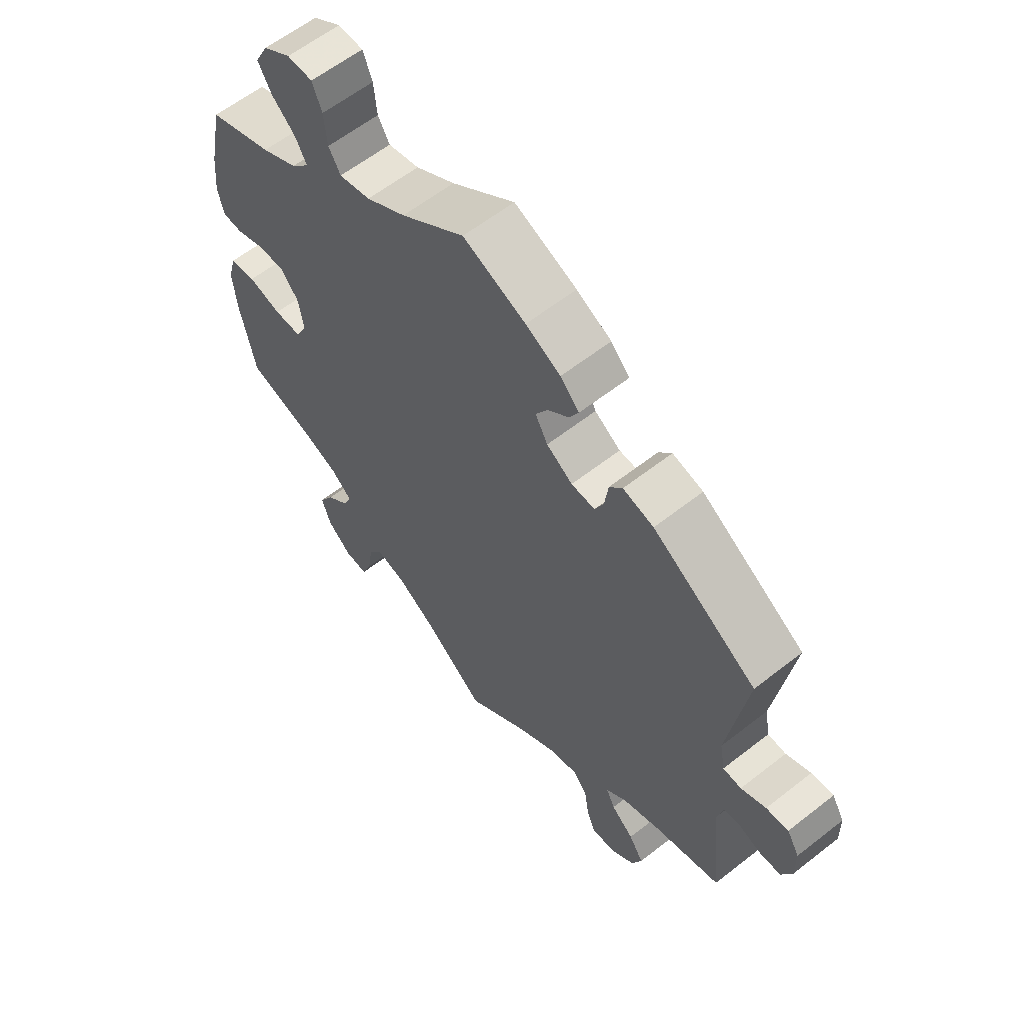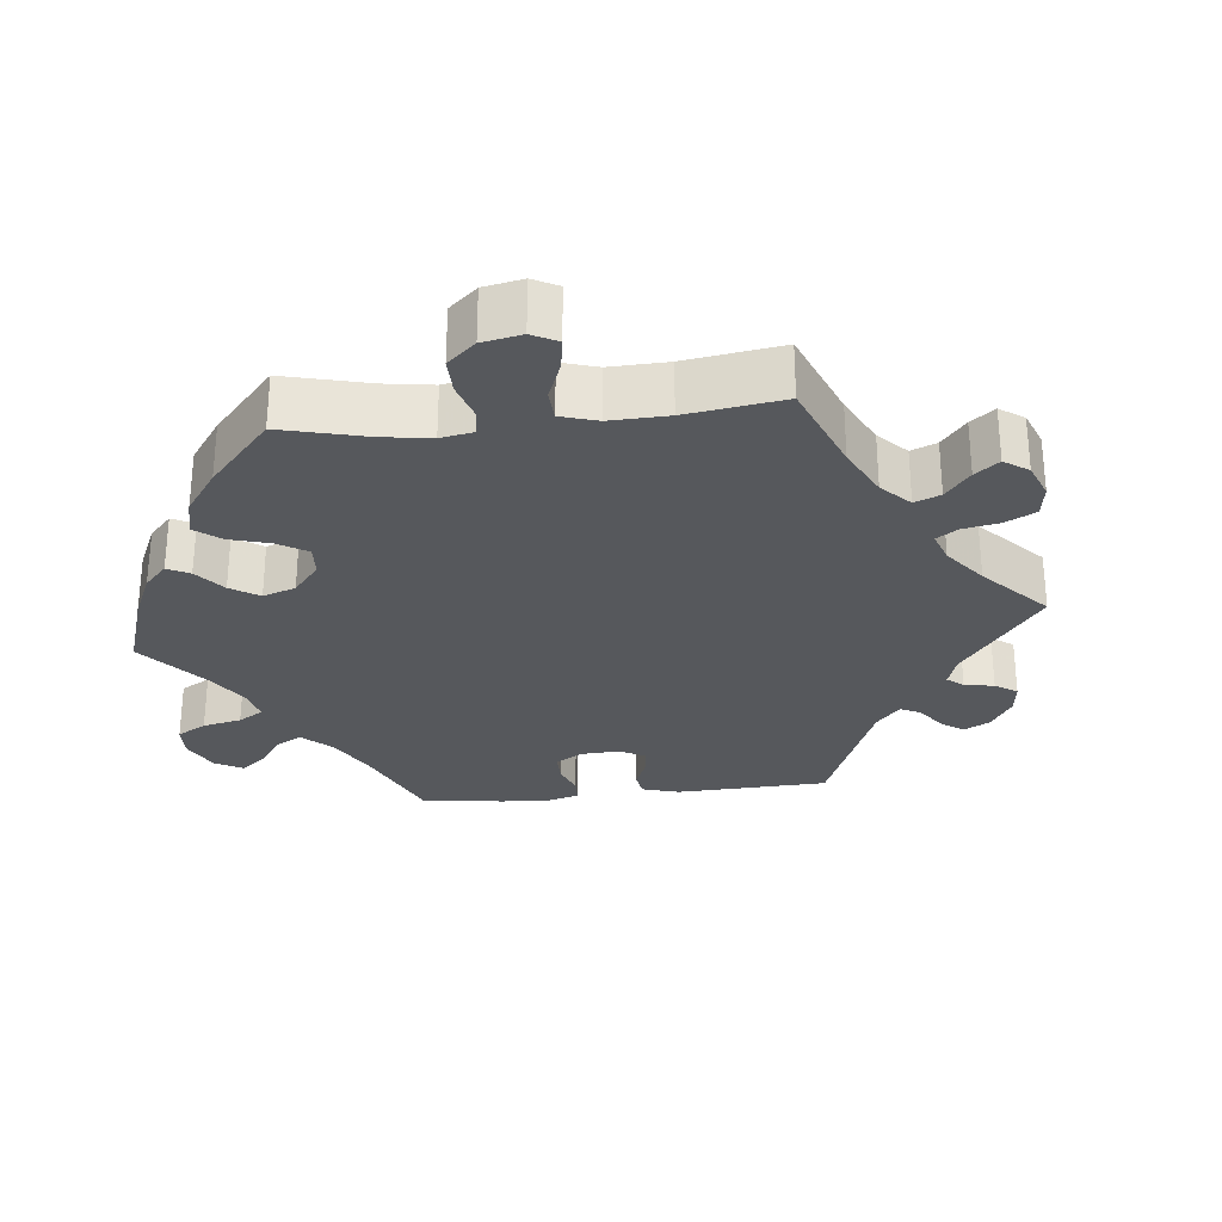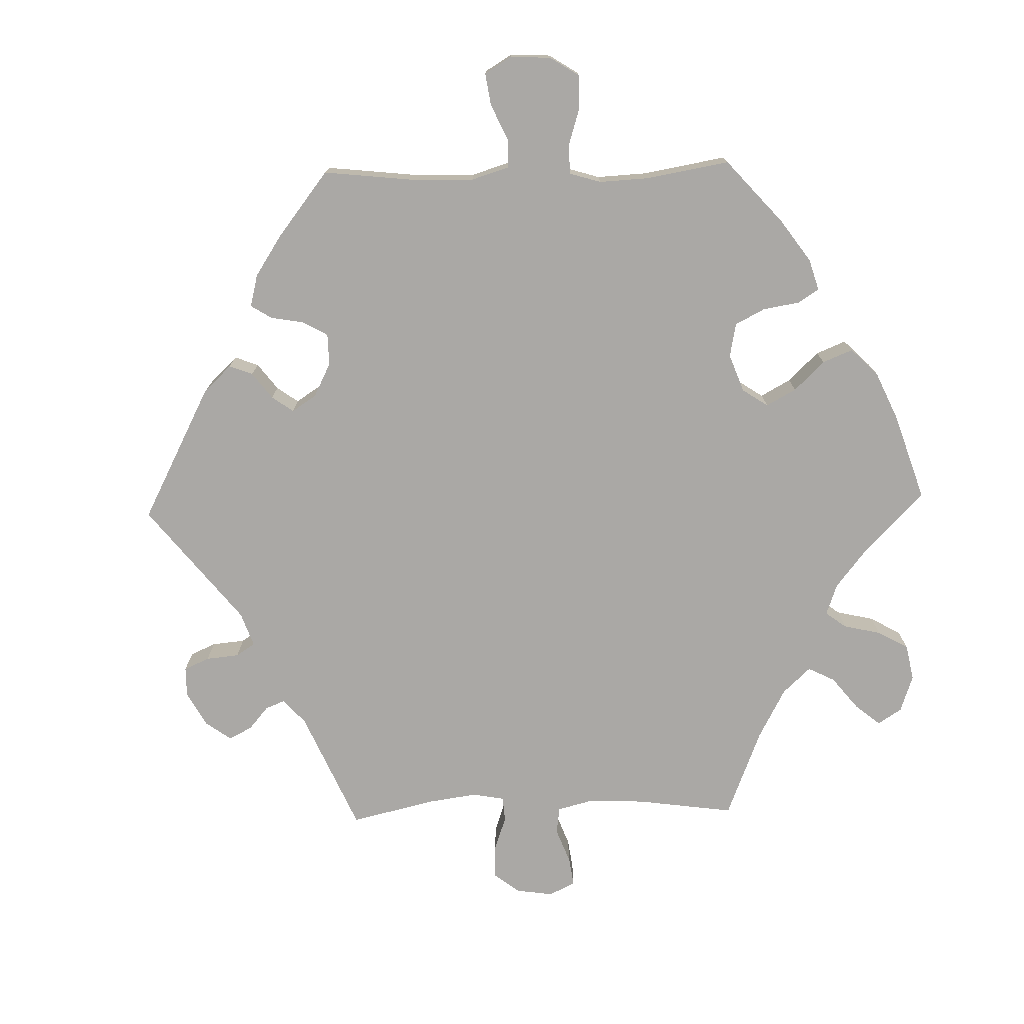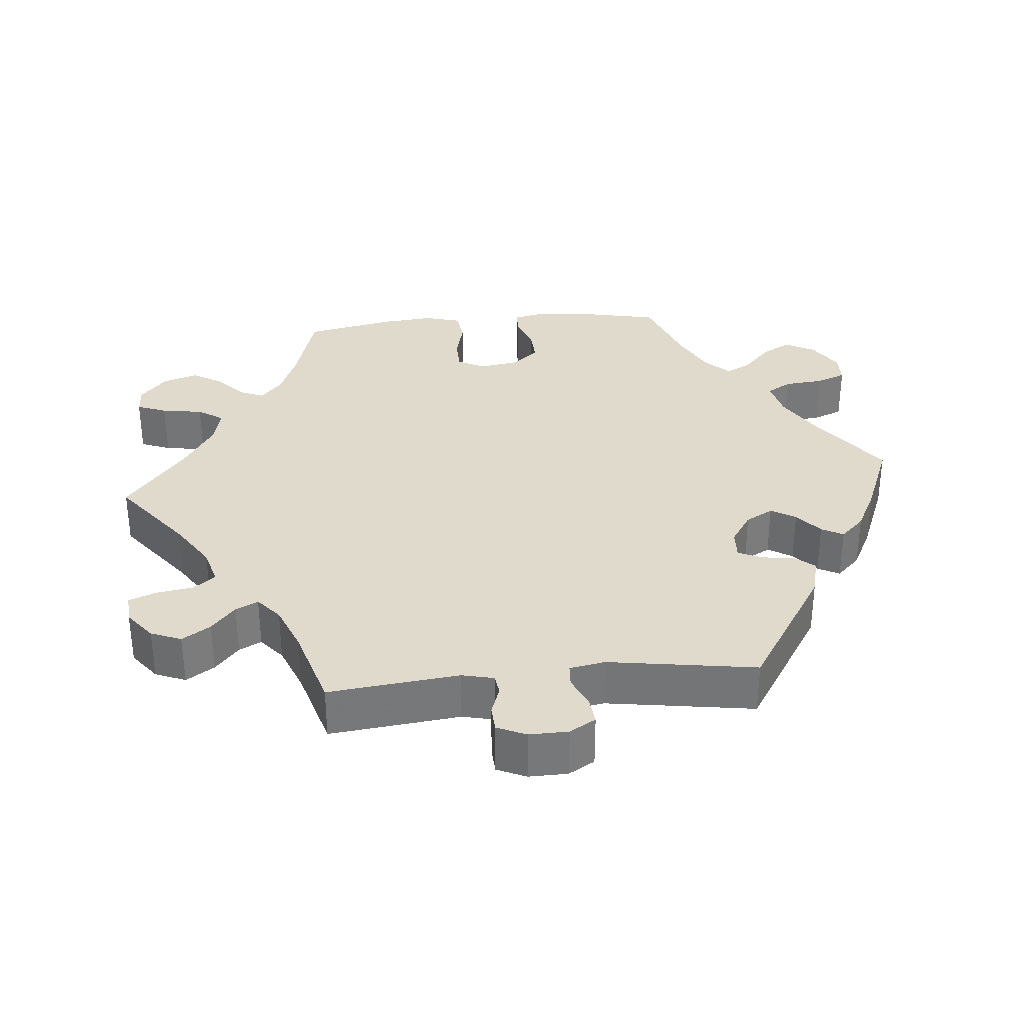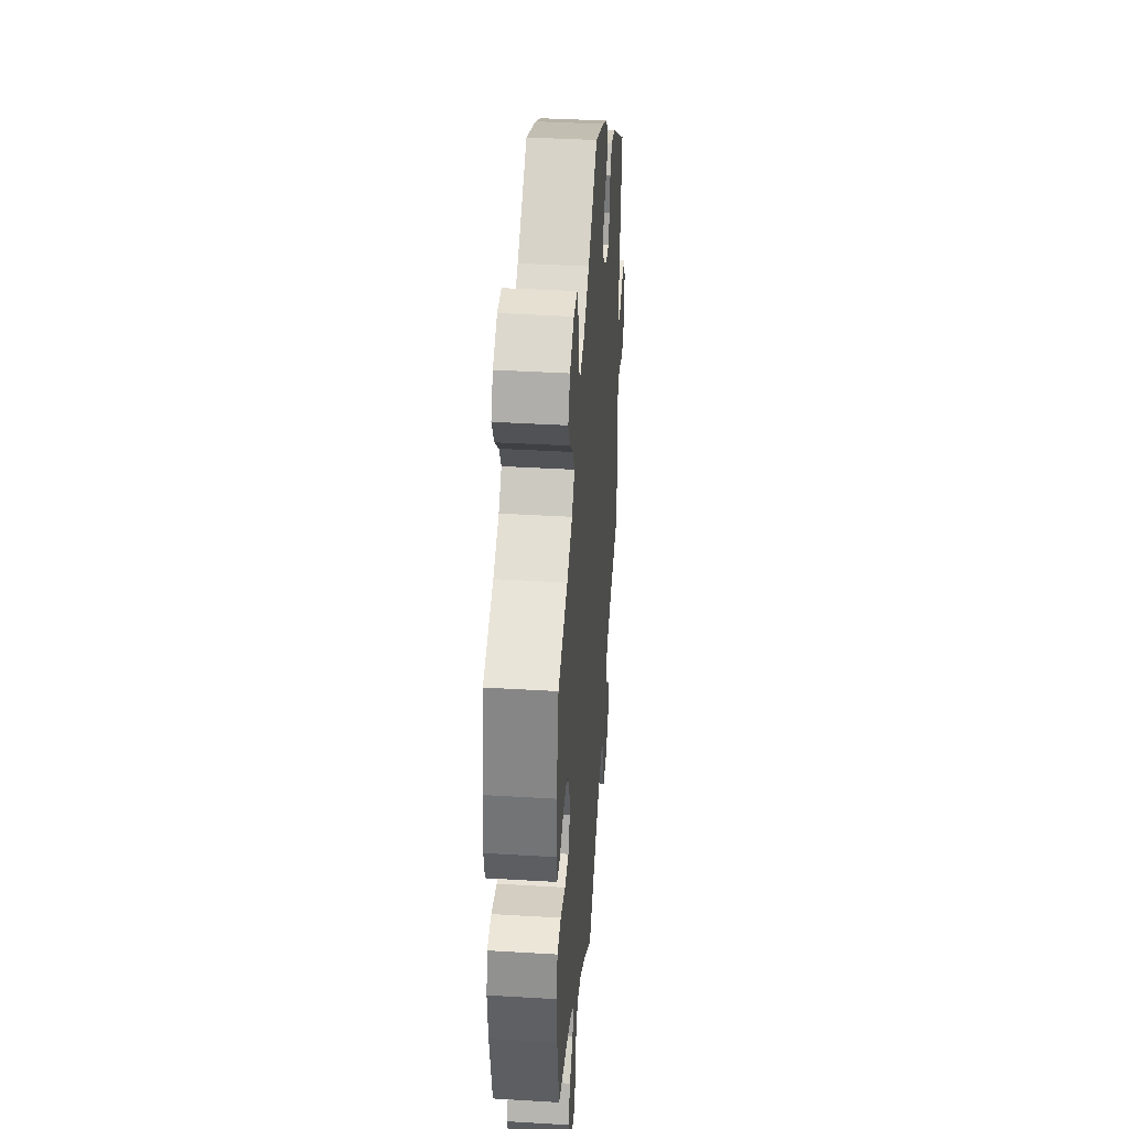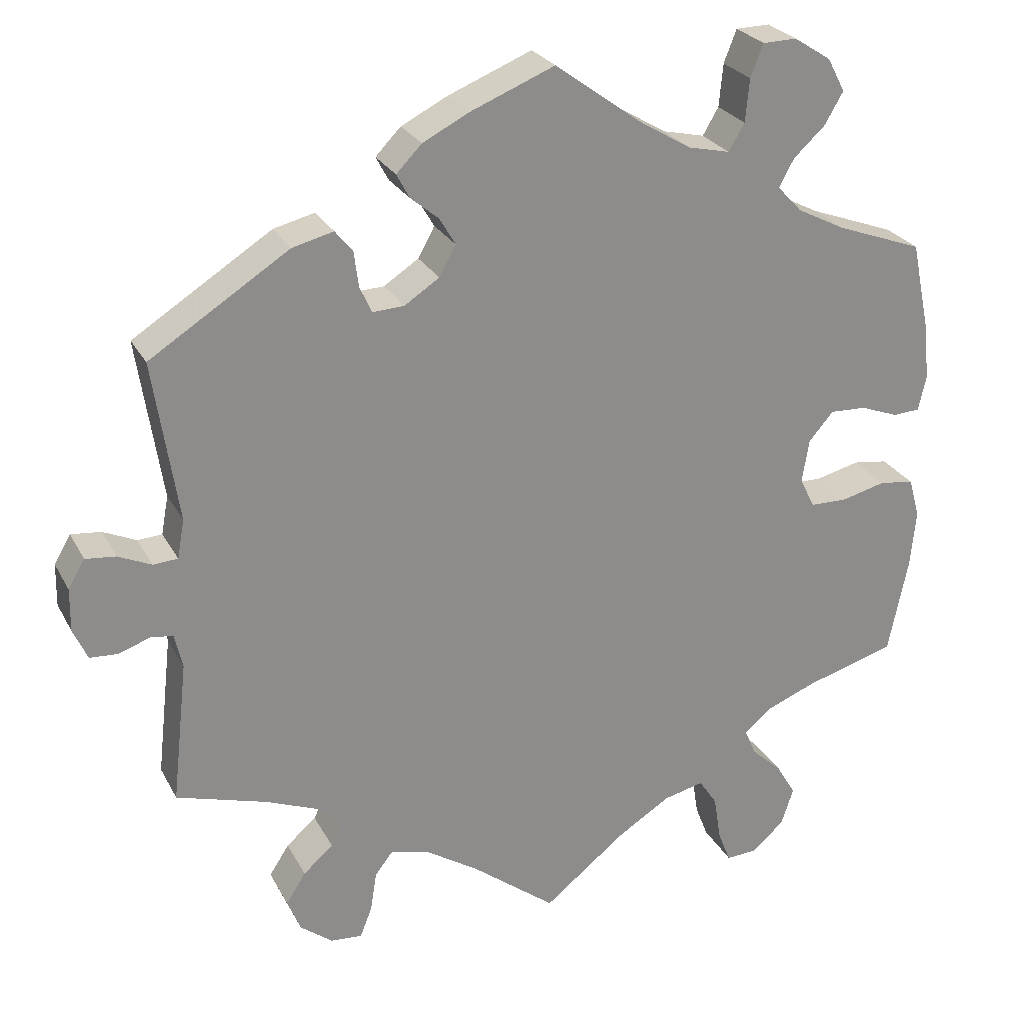
<metadata>
{"format":"obj","ext":"obj","renderer":"f3d","projection":"perspective","resolution":1024,"background":"white","views":[{"elev":60.6,"azim":-128.7,"up":"+Z"},{"elev":-28.3,"azim":156.0,"up":"+Y"},{"elev":-75.1,"azim":31.5,"up":"+Y"},{"elev":33.1,"azim":-95.3,"up":"+Y"},{"elev":39.1,"azim":94.3,"up":"+Z"},{"elev":25.8,"azim":-22.5,"up":"+Z"}]}
</metadata>
<code>
v 0.524 0.07 0.175
v 0.531 0.07 0.105
v 0.521 0.07 0.061
v 0.487 0.07 0.059
v 0.439 0.07 0.077
v 0.393 0.07 0.079
v 0.362 0.07 0.043
v 0.353 0.07 -0.012
v 0.372 0.07 -0.05
v 0.419 0.07 -0.051
v 0.475 0.07 -0.037
v 0.519 0.07 -0.043
v 0.533 0.07 -0.093
v 0.526 0.07 -0.166
v 0.501 0.07 -0.289
v 0.387 0.07 -0.322
v 0.324 0.07 -0.347
v 0.289 0.07 -0.377
v 0.303 0.07 -0.41
v 0.342 0.07 -0.446
v 0.367 0.07 -0.488
v 0.351 0.07 -0.536
v 0.31 0.07 -0.572
v 0.271 0.07 -0.574
v 0.255 0.07 -0.533
v 0.246 0.07 -0.476
v 0.223 0.07 -0.441
v 0.172 0.07 -0.453
v 0.105 0.07 -0.495
v 0.001 0.07 -0.578
v -0.106 0.07 -0.495
v -0.171 0.07 -0.453
v -0.222 0.07 -0.439
v -0.245 0.07 -0.469
v -0.253 0.07 -0.52
v -0.268 0.07 -0.558
v -0.308 0.07 -0.555
v -0.349 0.07 -0.523
v -0.366 0.07 -0.481
v -0.341 0.07 -0.442
v -0.303 0.07 -0.409
v -0.288 0.07 -0.378
v -0.322 0.07 -0.349
v -0.387 0.07 -0.323
v -0.501 0.07 -0.289
v -0.481 0.07 -0.109
v -0.491 0.07 -0.065
v -0.519 0.07 -0.061
v -0.558 0.07 -0.075
v -0.594 0.07 -0.073
v -0.612 0.07 -0.033
v -0.611 0.07 0.021
v -0.59 0.07 0.057
v -0.552 0.07 0.053
v -0.51 0.07 0.034
v -0.479 0.07 0.036
v -0.47 0.07 0.085
v -0.501 0.07 0.289
v -0.325 0.07 0.401
v -0.273 0.07 0.414
v -0.251 0.07 0.387
v -0.245 0.07 0.342
v -0.23 0.07 0.309
v -0.19 0.07 0.311
v -0.146 0.07 0.34
v -0.125 0.07 0.378
v -0.145 0.07 0.412
v -0.181 0.07 0.442
v -0.197 0.07 0.472
v -0.165 0.07 0.505
v -0.106 0.07 0.535
v 0 0.07 0.578
v 0.108 0.07 0.499
v 0.175 0.07 0.459
v 0.228 0.07 0.447
v 0.248 0.07 0.481
v 0.253 0.07 0.535
v 0.269 0.07 0.576
v 0.312 0.07 0.577
v 0.359 0.07 0.547
v 0.381 0.07 0.505
v 0.358 0.07 0.465
v 0.318 0.07 0.428
v 0.299 0.07 0.393
v 0.33 0.07 0.36
v 0.391 0.07 0.329
v 0.5 0.07 0.289
v 0.524 0 0.175
v 0.531 0 0.105
v 0.521 0 0.061
v 0.487 0 0.059
v 0.439 0 0.077
v 0.393 0 0.079
v 0.362 0 0.043
v 0.353 0 -0.012
v 0.372 0 -0.05
v 0.419 0 -0.051
v 0.475 0 -0.037
v 0.519 0 -0.043
v 0.533 0 -0.093
v 0.526 0 -0.166
v 0.501 0 -0.289
v 0.387 0 -0.322
v 0.324 0 -0.347
v 0.289 0 -0.377
v 0.303 0 -0.41
v 0.342 0 -0.446
v 0.367 0 -0.488
v 0.351 0 -0.536
v 0.31 0 -0.572
v 0.271 0 -0.574
v 0.255 0 -0.533
v 0.246 0 -0.476
v 0.223 0 -0.441
v 0.172 0 -0.453
v 0.105 0 -0.495
v 0.001 0 -0.578
v -0.106 0 -0.495
v -0.171 0 -0.453
v -0.222 0 -0.439
v -0.245 0 -0.469
v -0.253 0 -0.52
v -0.268 0 -0.558
v -0.308 0 -0.555
v -0.349 0 -0.523
v -0.366 0 -0.481
v -0.341 0 -0.442
v -0.303 0 -0.409
v -0.288 0 -0.378
v -0.322 0 -0.349
v -0.387 0 -0.323
v -0.501 0 -0.289
v -0.481 0 -0.109
v -0.491 0 -0.065
v -0.519 0 -0.061
v -0.558 0 -0.075
v -0.594 0 -0.073
v -0.612 0 -0.033
v -0.611 0 0.021
v -0.59 0 0.057
v -0.552 0 0.053
v -0.51 0 0.034
v -0.479 0 0.036
v -0.47 0 0.085
v -0.501 0 0.289
v -0.325 0 0.401
v -0.273 0 0.414
v -0.251 0 0.387
v -0.245 0 0.342
v -0.23 0 0.309
v -0.19 0 0.311
v -0.146 0 0.34
v -0.125 0 0.378
v -0.145 0 0.412
v -0.181 0 0.442
v -0.197 0 0.472
v -0.165 0 0.505
v -0.106 0 0.535
v 0 0 0.578
v 0.108 0 0.499
v 0.175 0 0.459
v 0.228 0 0.447
v 0.248 0 0.481
v 0.253 0 0.535
v 0.269 0 0.576
v 0.312 0 0.577
v 0.359 0 0.547
v 0.381 0 0.505
v 0.358 0 0.465
v 0.318 0 0.428
v 0.299 0 0.393
v 0.33 0 0.36
v 0.391 0 0.329
v 0.5 0 0.289
f 86 87 1 2
f 85 86 2 3
f 84 85 3 4
f 80 81 82 83
f 80 83 84
f 79 80 84
f 76 77 78 79
f 75 76 79 84
f 74 75 84 4
f 70 71 72 73
f 67 68 69 70
f 66 67 70 73
f 65 66 73 74
f 59 60 61 62
f 57 58 59 62
f 56 57 62 63
f 52 53 54 55
f 52 55 56
f 51 52 56
f 48 49 50 51
f 47 48 51 56
f 46 47 56 63
f 44 45 46 63
f 38 39 40 41
f 38 41 42
f 37 38 42
f 34 35 36 37
f 34 37 42
f 33 34 42
f 32 33 42
f 29 30 31
f 28 29 31 32
f 27 28 32 42
f 23 24 25 26
f 23 26 27
f 22 23 27
f 19 20 21 22
f 18 19 22 27
f 13 14 15 16
f 13 16 17
f 10 11 12 13
f 9 10 13 17
f 8 9 17 18
f 65 74 4 5
f 64 65 5 6
f 43 44 63 64
f 43 64 6 7
f 18 27 42 43
f 7 8 18 43
f 89 88 174 173
f 90 89 173 172
f 91 90 172 171
f 170 169 168 167
f 171 170 167
f 171 167 166
f 166 165 164 163
f 171 166 163 162
f 91 171 162 161
f 160 159 158 157
f 157 156 155 154
f 160 157 154 153
f 161 160 153 152
f 149 148 147 146
f 149 146 145 144
f 150 149 144 143
f 142 141 140 139
f 143 142 139
f 143 139 138
f 138 137 136 135
f 143 138 135 134
f 150 143 134 133
f 150 133 132 131
f 128 127 126 125
f 129 128 125
f 129 125 124
f 124 123 122 121
f 129 124 121
f 129 121 120
f 129 120 119
f 118 117 116
f 119 118 116 115
f 129 119 115 114
f 113 112 111 110
f 114 113 110
f 114 110 109
f 109 108 107 106
f 114 109 106 105
f 103 102 101 100
f 104 103 100
f 100 99 98 97
f 104 100 97 96
f 105 104 96 95
f 92 91 161 152
f 93 92 152 151
f 151 150 131 130
f 94 93 151 130
f 130 129 114 105
f 130 105 95 94
f 1 88 89 2
f 2 89 90 3
f 3 90 91 4
f 4 91 92 5
f 5 92 93 6
f 6 93 94 7
f 7 94 95 8
f 8 95 96 9
f 9 96 97 10
f 10 97 98 11
f 11 98 99 12
f 12 99 100 13
f 13 100 101 14
f 14 101 102 15
f 15 102 103 16
f 16 103 104 17
f 17 104 105 18
f 18 105 106 19
f 19 106 107 20
f 20 107 108 21
f 21 108 109 22
f 22 109 110 23
f 23 110 111 24
f 24 111 112 25
f 25 112 113 26
f 26 113 114 27
f 27 114 115 28
f 28 115 116 29
f 29 116 117 30
f 30 117 118 31
f 31 118 119 32
f 32 119 120 33
f 33 120 121 34
f 34 121 122 35
f 35 122 123 36
f 36 123 124 37
f 37 124 125 38
f 38 125 126 39
f 39 126 127 40
f 40 127 128 41
f 41 128 129 42
f 42 129 130 43
f 43 130 131 44
f 44 131 132 45
f 45 132 133 46
f 46 133 134 47
f 47 134 135 48
f 48 135 136 49
f 49 136 137 50
f 50 137 138 51
f 51 138 139 52
f 52 139 140 53
f 53 140 141 54
f 54 141 142 55
f 55 142 143 56
f 56 143 144 57
f 57 144 145 58
f 58 145 146 59
f 59 146 147 60
f 60 147 148 61
f 61 148 149 62
f 62 149 150 63
f 63 150 151 64
f 64 151 152 65
f 65 152 153 66
f 66 153 154 67
f 67 154 155 68
f 68 155 156 69
f 69 156 157 70
f 70 157 158 71
f 71 158 159 72
f 72 159 160 73
f 73 160 161 74
f 74 161 162 75
f 75 162 163 76
f 76 163 164 77
f 77 164 165 78
f 78 165 166 79
f 79 166 167 80
f 80 167 168 81
f 81 168 169 82
f 82 169 170 83
f 83 170 171 84
f 84 171 172 85
f 85 172 173 86
f 86 173 174 87
f 87 174 88 1

</code>
